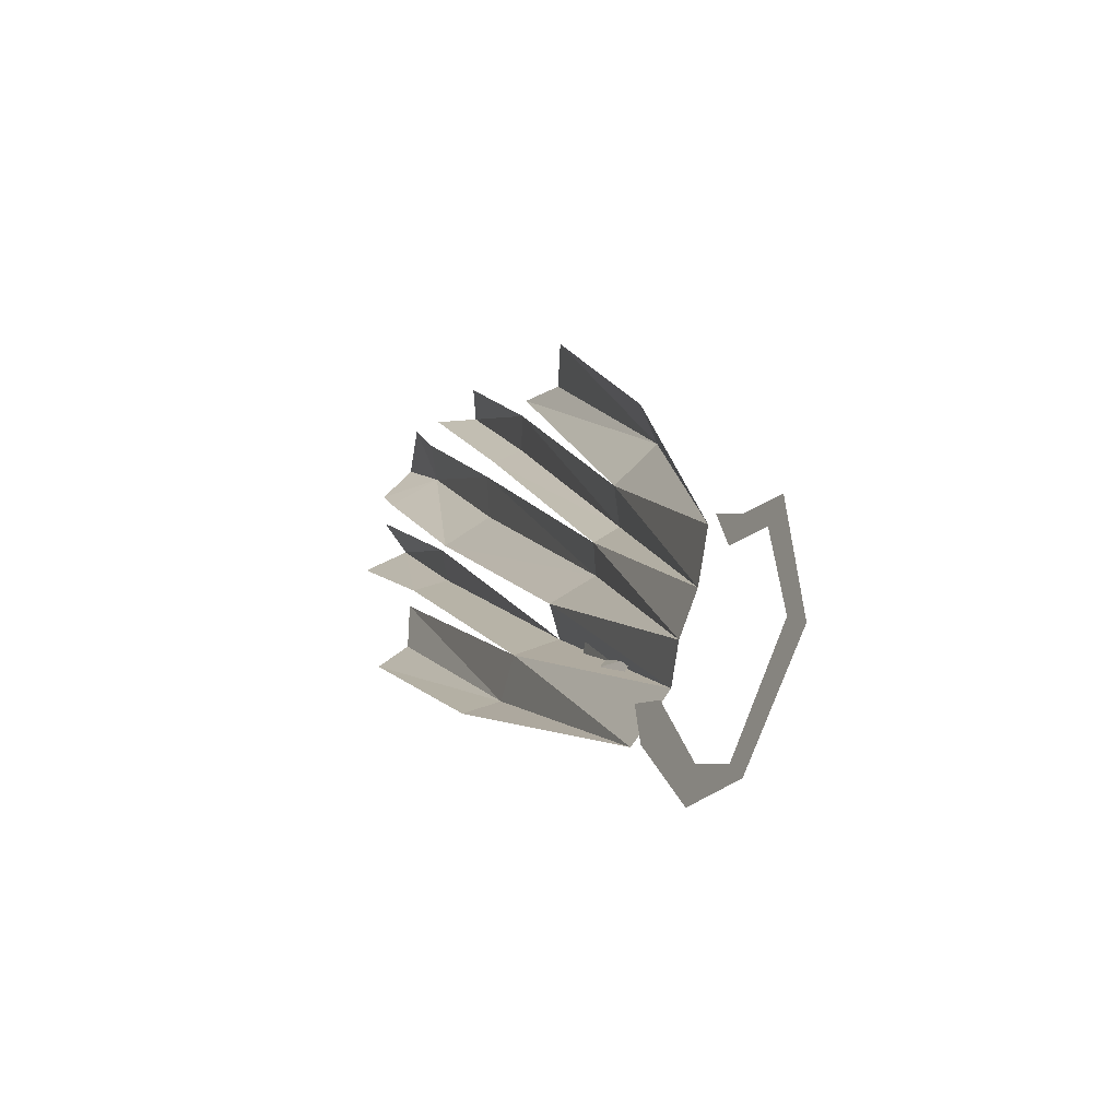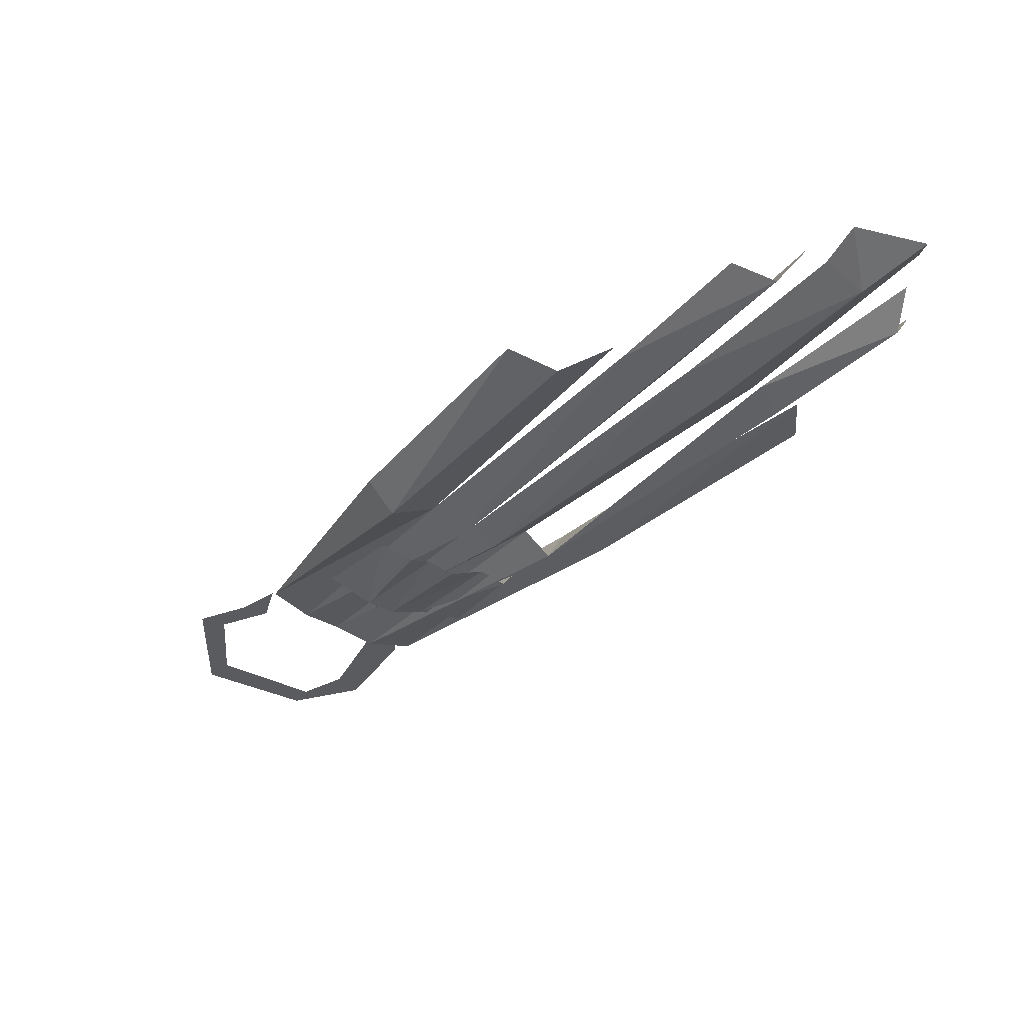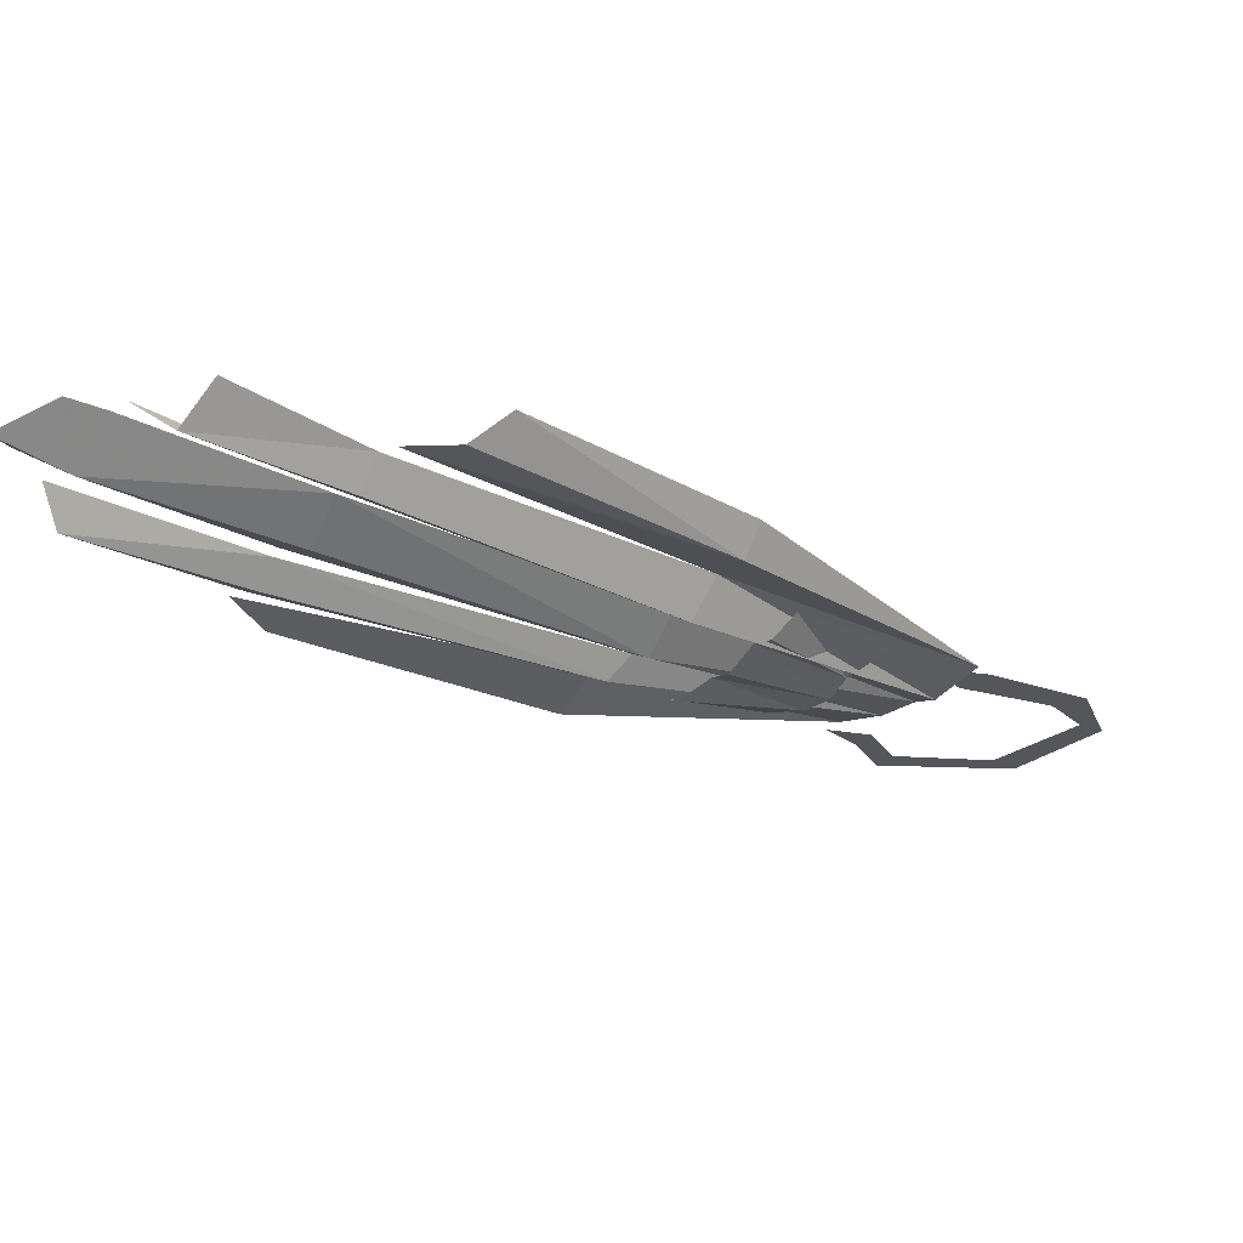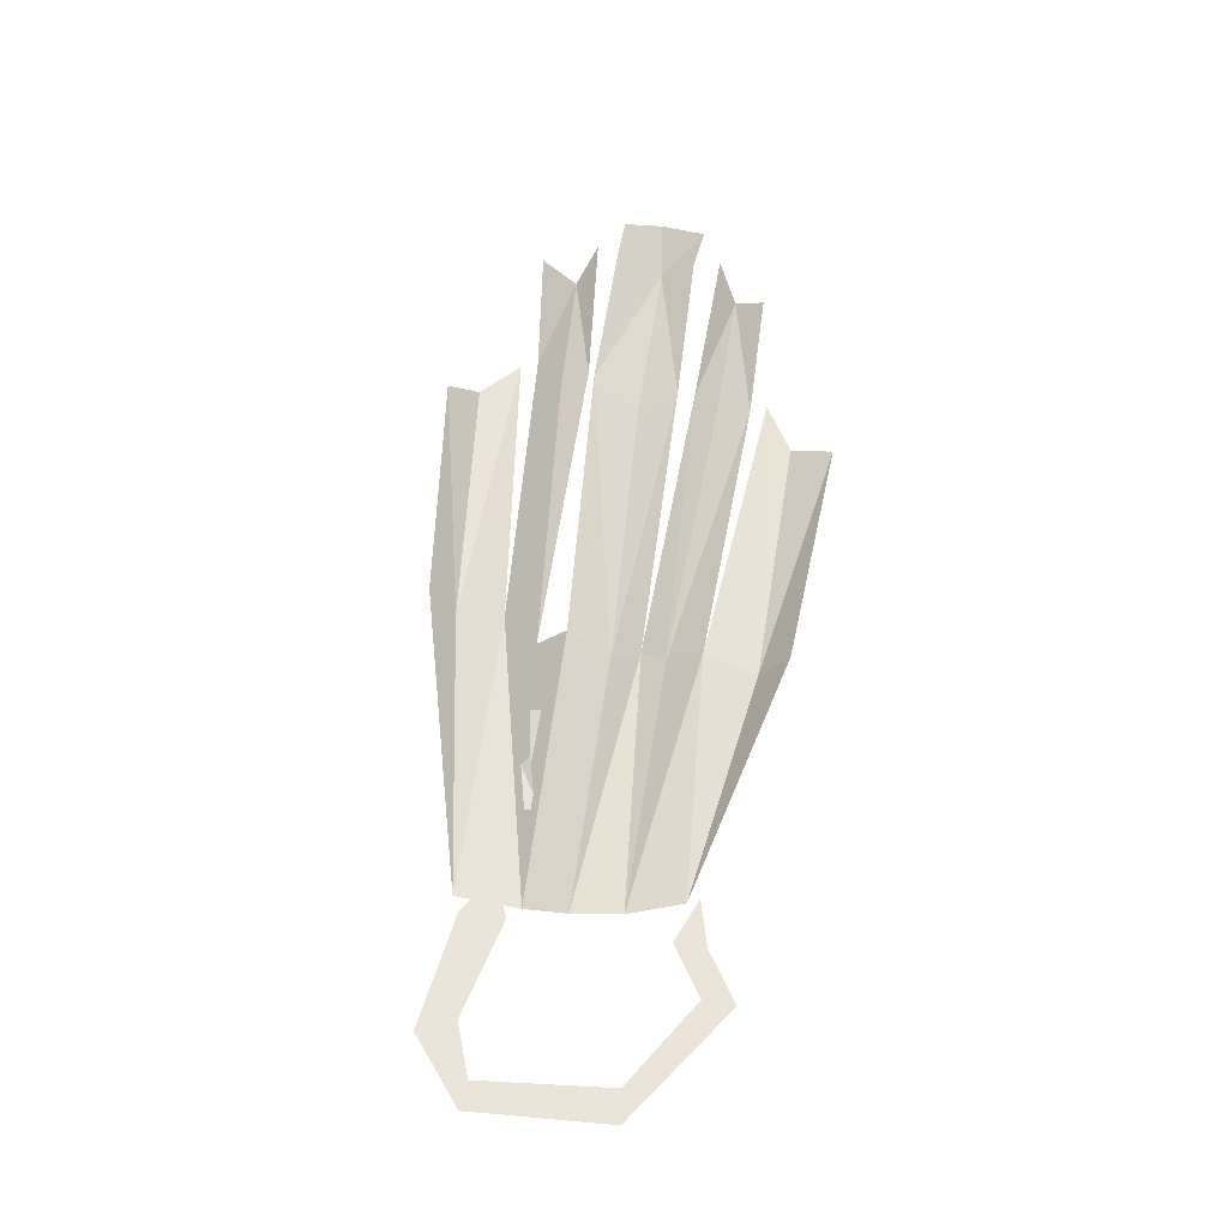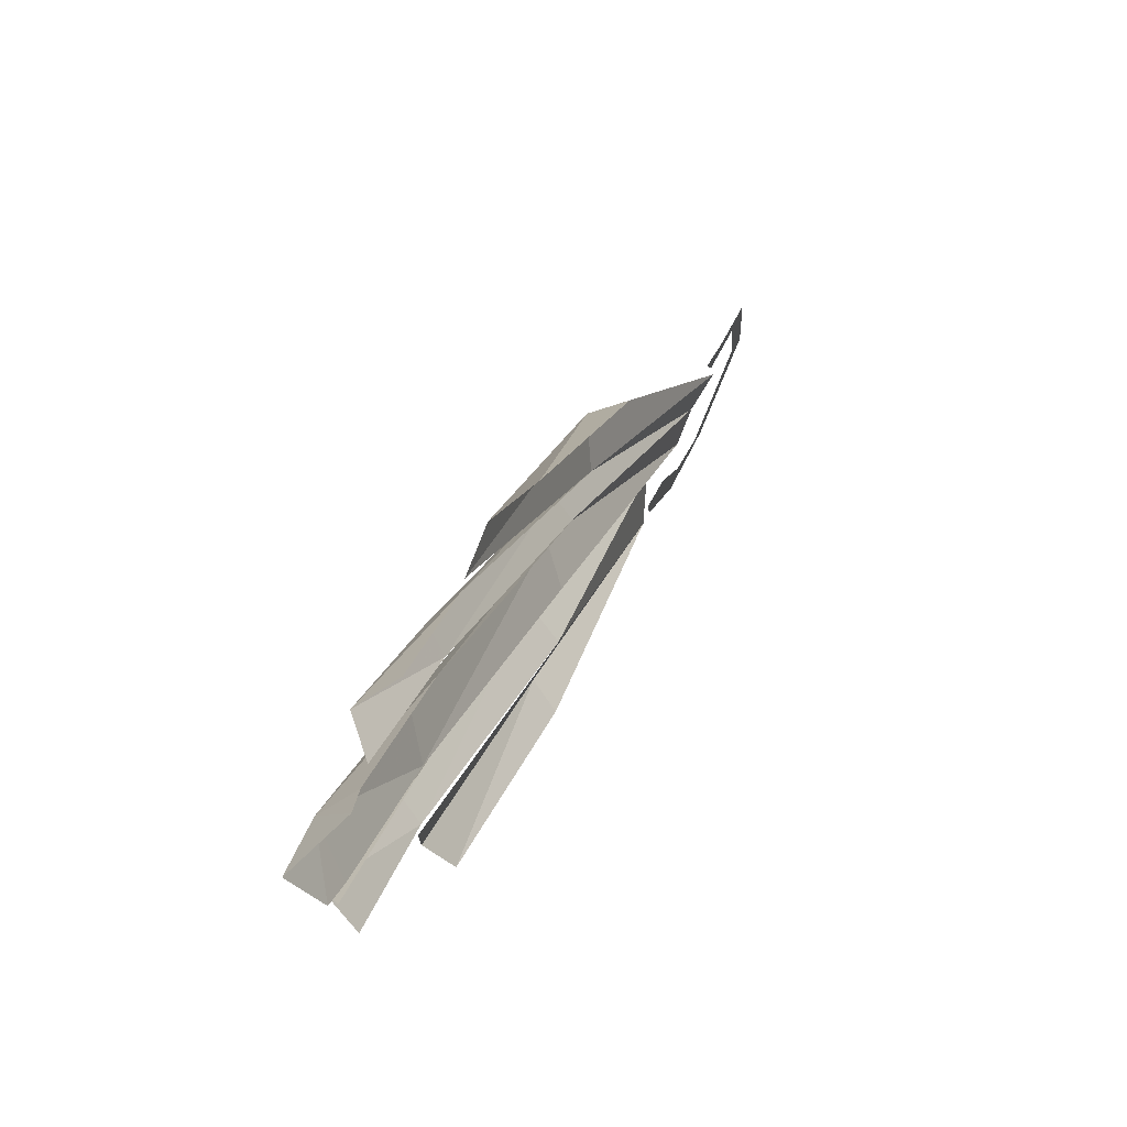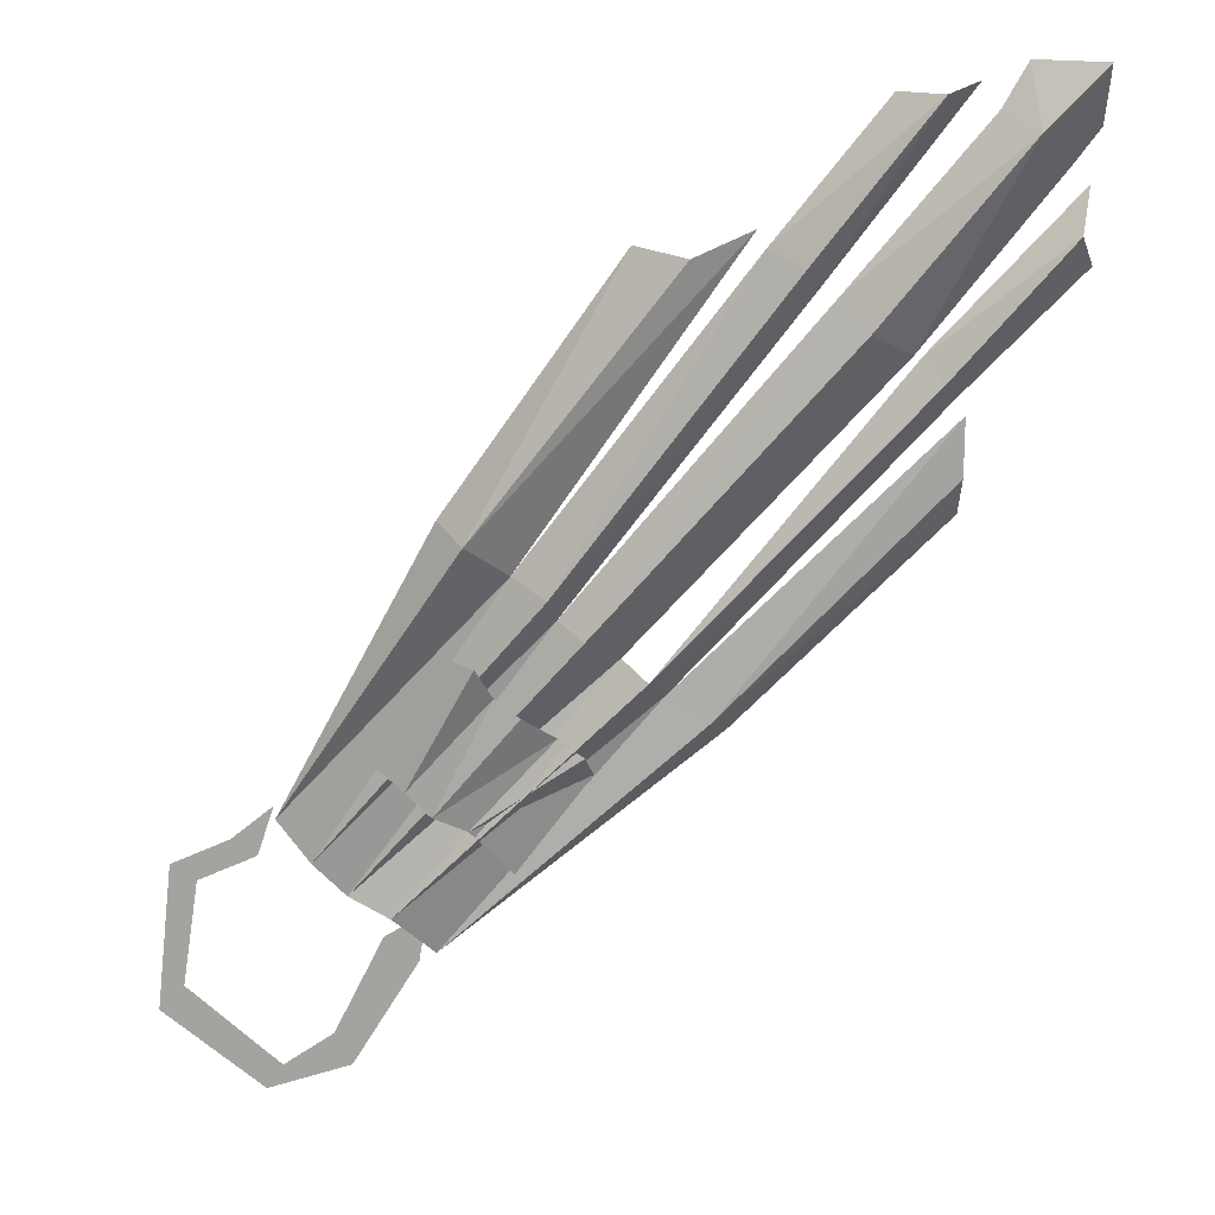
<metadata>
{"format":"obj","ext":"obj","renderer":"f3d","projection":"perspective","resolution":1024,"background":"white","views":[{"elev":-41.7,"azim":-119.0,"up":"+Z"},{"elev":-32.0,"azim":4.3,"up":"+Y"},{"elev":-25.9,"azim":92.6,"up":"+Y"},{"elev":45.3,"azim":-134.1,"up":"+Y"},{"elev":75.5,"azim":115.9,"up":"+Z"},{"elev":17.0,"azim":-0.4,"up":"+Z"}]}
</metadata>
<code>
v -0.3203 -0.007812 -0.4531
v -0.4062 -0.007812 -0.375
v -0.4297 -0.007812 -0.3984
v -0.3359 -0.007812 -0.4766
v -0.2578 -0.007812 -0.4531
v -0.2734 -0.007812 -0.4219
v -0.1953 -0.007812 -0.3516
v -0.2266 -0.007812 -0.3281
v -0.1875 -0.007812 -0.3047
v -0.3906 -0.007812 -0.2734
v -0.4141 -0.007812 -0.2578
v -0.3359 -0.007812 -0.25
v -0.3594 -0.007812 -0.2344
v -0.3203 -0.007812 -0.2031
v -0.3203 0 -0.2188
v -0.1484 -0.0625 0.04688
v -0.1719 -0.03125 0.0625
v -0.007812 -0.03906 0.2969
v 0.03906 -0.0625 0.2891
v 0.09375 -0.05469 0.3125
v -0.1094 -0.03906 0.01562
v -0.2891 -0.007812 -0.2578
v -0.07812 -0.0625 0
v 0.1016 -0.05469 0.2969
v 0.1328 -0.07031 0.2812
v 0.2422 -0.07031 0.4219
v 0.2031 -0.04688 0.4219
v -0.1797 -0.007812 -0.3438
v 0.0625 -0.01562 -0.125
v 0.02344 -0.007812 -0.1016
v -0.2188 -0.02344 -0.3047
v 0.007812 -0.04688 -0.07812
v -0.01562 -0.02344 -0.0625
v -0.2578 -0.007812 -0.2891
v -0.04688 -0.05469 -0.03906
v -0.07031 -0.03906 -0.02344
v 0.1484 -0.04688 0.2656
v 0.2734 -0.03906 0.4297
v 0.07812 0.01562 -0.1406
v 0.2734 0.01562 0.05469
v 0.2734 -0.01562 0.09375
v 0.2734 -0.01562 0.1484
v 0.1641 -0.04688 0.2578
v 0.1875 -0.0625 0.2266
v 0.3203 -0.0625 0.3906
v 0.2891 -0.03906 0.4062
v 0.3125 -0.03125 0.4453
v 0.375 -0.05469 0.4453
v 0.375 -0.02344 0.3906
v 0.3516 -0.02344 0.3594
v 0.2266 -0.03125 0.2031
v 0.2656 -0.01562 0.1641
v 0.25 -0.04688 0.1797
v 0.2344 -0.03125 0.2031
v 0.3594 -0.04688 0.3047
v 0.3672 -0.02344 0.3438
v 0.375 -0.007812 0.2734
v -0.03906 -0.01562 -0.1719
v -0.1484 -0.03125 -0.2188
v -0.1094 -0.01562 -0.2656
v -0.04688 -0.03906 -0.1484
v -0.07031 -0.03125 -0.1328
v -0.1797 -0.03906 -0.2031
v -0.1016 -0.04688 -0.1094
v -0.125 -0.03906 -0.09375
v -0.2031 -0.03906 -0.1797
v -0.1406 -0.05469 -0.0625
v -0.1719 -0.03906 -0.05469
v -0.2422 -0.02344 -0.1484
f 1 2 3
f 1 3 4
f 1 4 5
f 1 5 6
f 6 5 7
f 6 7 8
f 8 7 9
f 10 11 3
f 10 3 2
f 11 10 12
f 11 12 13
f 13 12 14
f 15 16 17
f 17 16 18
f 20 16 21
f 21 16 15
f 21 15 22
f 21 22 23
f 21 23 24
f 28 29 30
f 28 30 31
f 31 30 32
f 31 32 33
f 31 33 34
f 34 33 35
f 34 35 36
f 34 36 22
f 22 36 23
f 23 36 37
f 39 29 28
f 29 39 40
f 29 42 30
f 43 36 35
f 51 35 33
f 32 30 52
f 18 16 19
f 19 16 20
f 24 23 25
f 24 25 26
f 24 26 27
f 23 37 25
f 25 37 26
f 26 37 38
f 29 40 41
f 29 41 42
f 43 35 44
f 43 44 45
f 43 45 46
f 46 45 47
f 47 45 48
f 48 45 49
f 49 45 50
f 50 45 51
f 51 45 44
f 51 44 35
f 32 52 53
f 32 53 54
f 54 53 55
f 54 55 56
f 57 55 52
f 52 55 53
f 58 59 60
f 59 58 61
f 59 61 62
f 59 62 63
f 63 62 64
f 63 64 65
f 63 65 66
f 66 65 67
f 66 67 68
f 66 68 69

</code>
